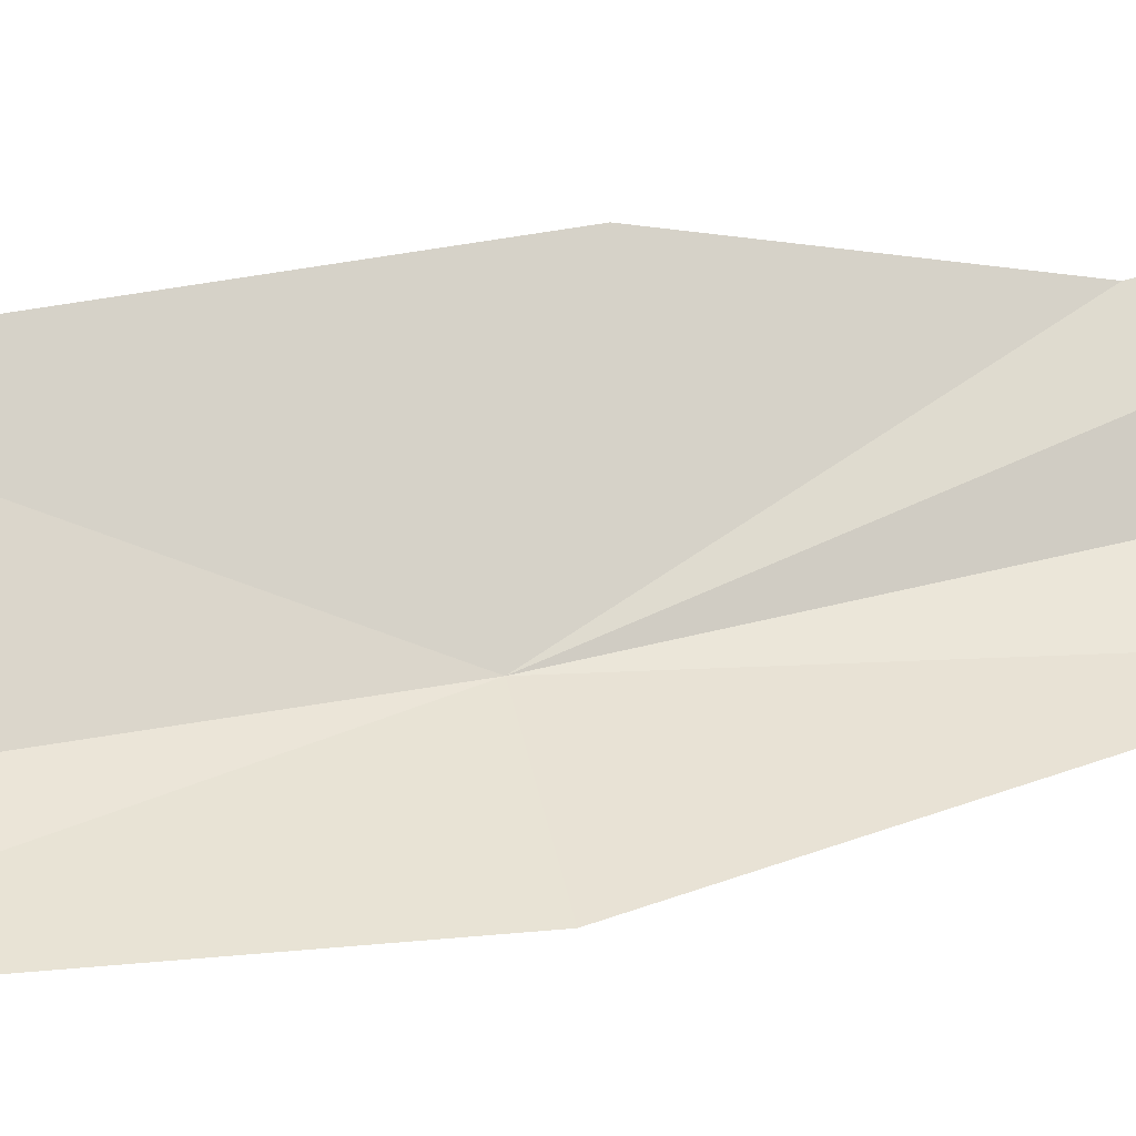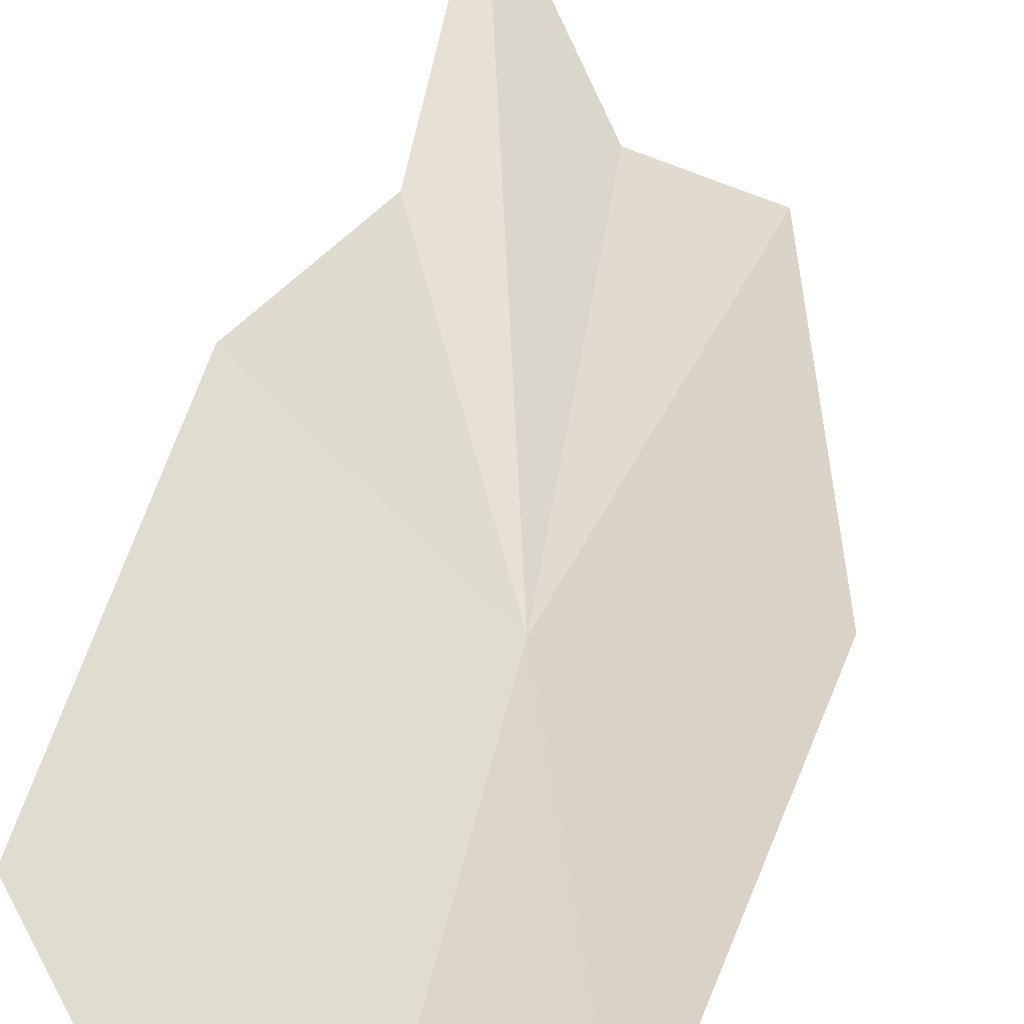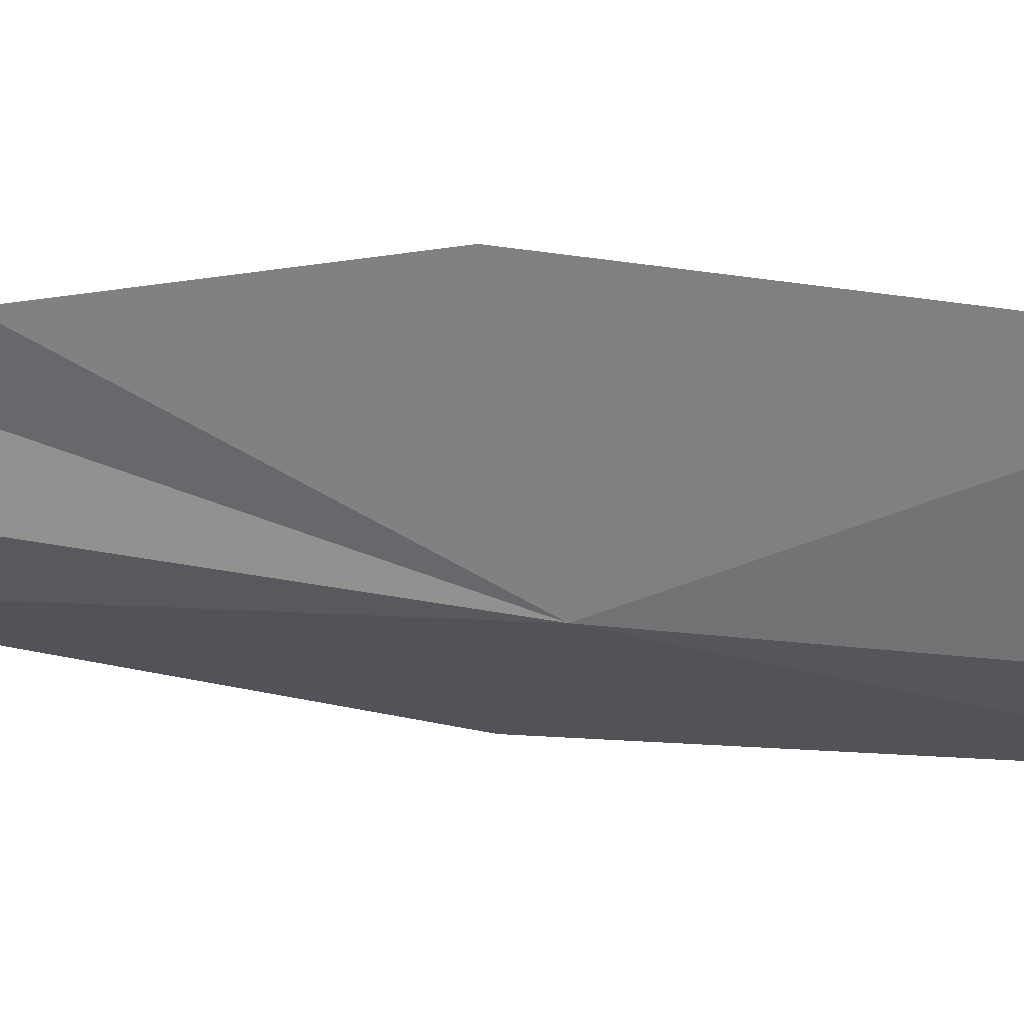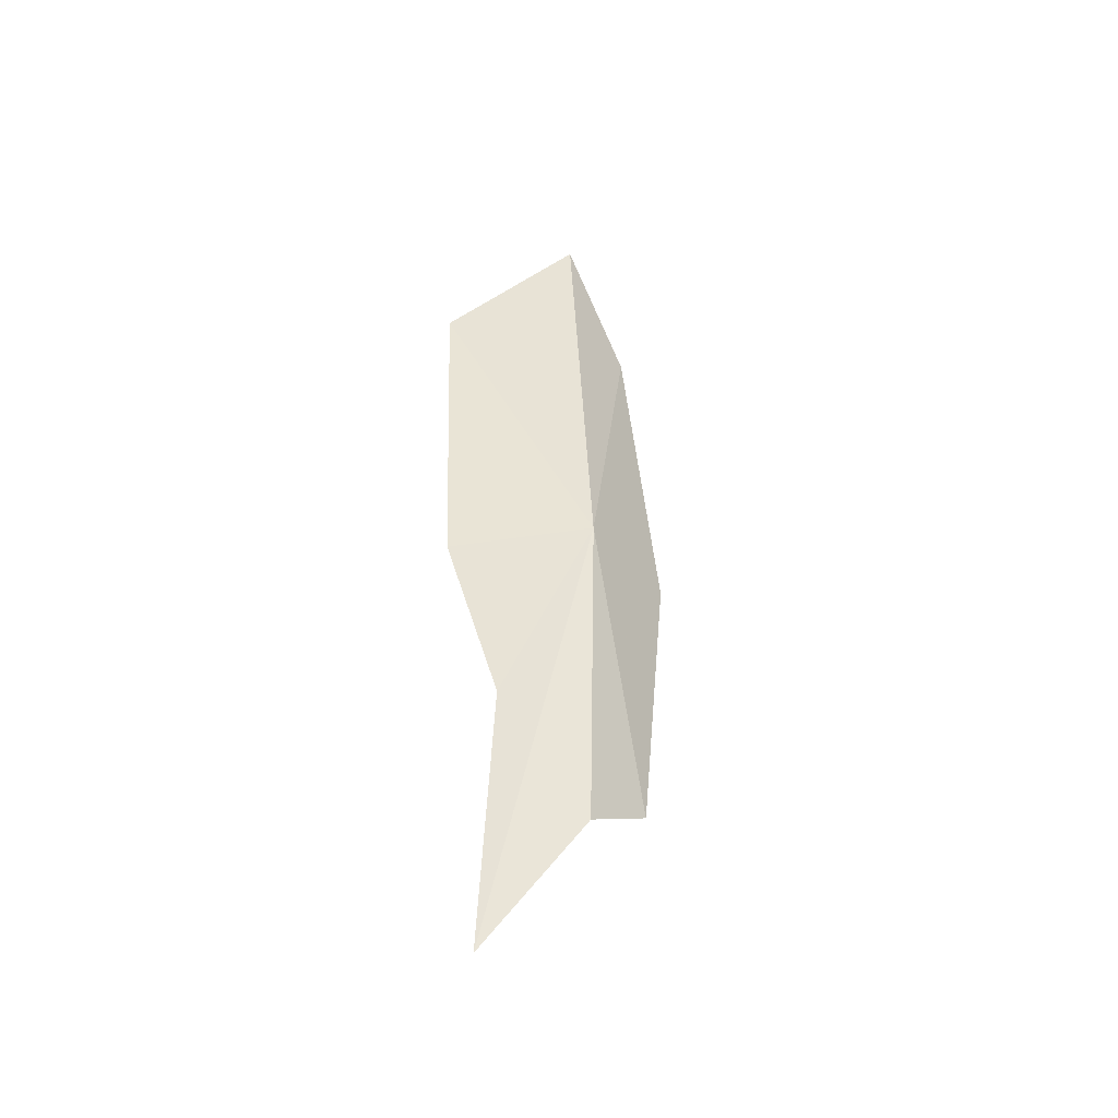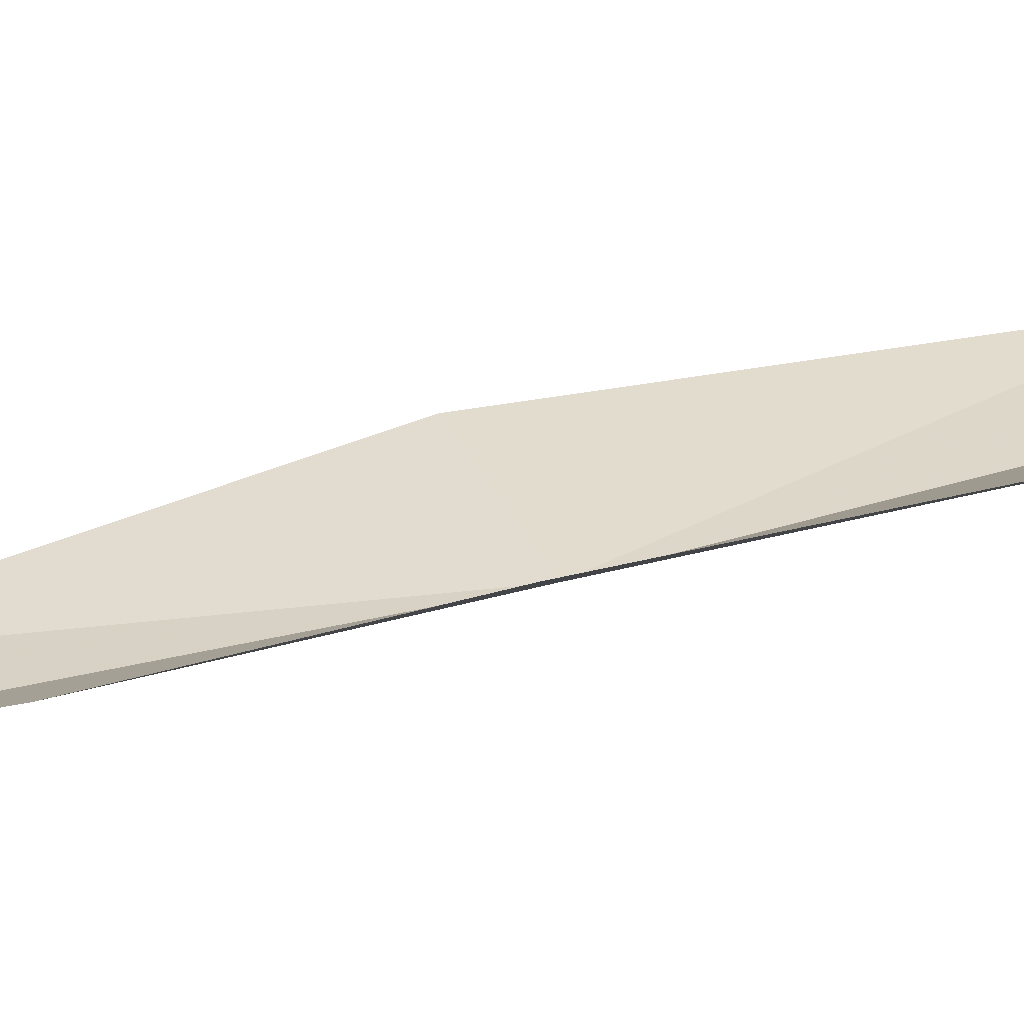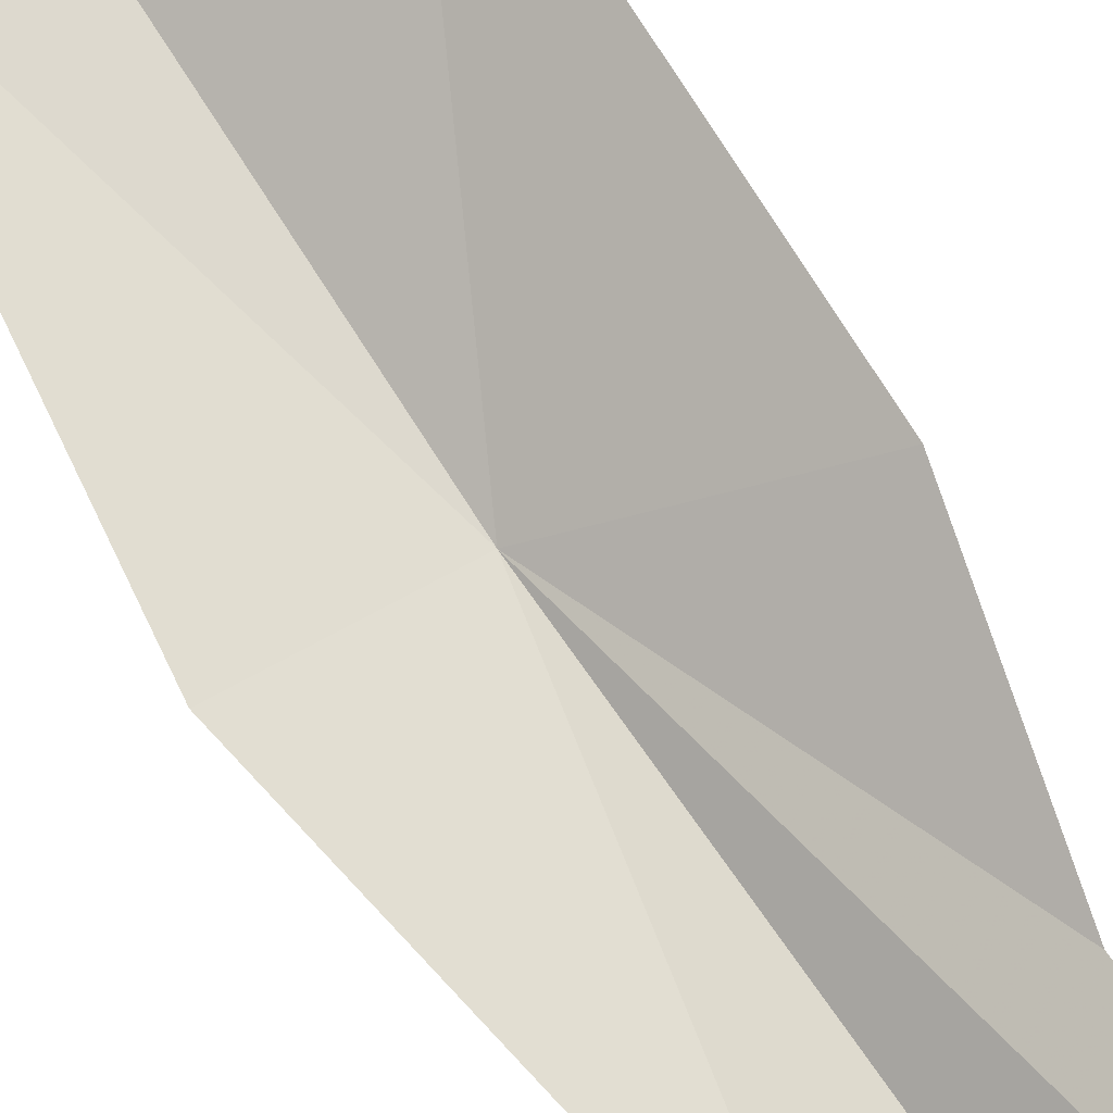
<metadata>
{"format":"obj","ext":"obj","renderer":"f3d","projection":"perspective","resolution":1024,"background":"white","views":[{"elev":48.9,"azim":75.6,"up":"+Y"},{"elev":33.3,"azim":7.4,"up":"+Y"},{"elev":-30.1,"azim":-105.5,"up":"+Y"},{"elev":-45.1,"azim":-47.2,"up":"+Z"},{"elev":26.7,"azim":-115.6,"up":"+Y"},{"elev":72.4,"azim":146.2,"up":"+Y"}]}
</metadata>
<code>
v 12.7 -3.514 45.37
v 15.07 -3.194 45.49
v 14.06 -3.42 39.14
v 14.14 -3.137 51.87
v 12.5 -3.128 54.42
v 9.983 -2.005 50.52
v 10.23 -2.049 44.02
v 11.09 -2.608 40.68
v 11.05 -2.301 35.39
v 12.58 -3.439 38.27
f 1 3 2
f 1 2 4
f 1 5 6
f 1 7 8
f 1 9 10
f 1 4 5
f 1 6 7
f 1 10 3
f 1 8 9

</code>
